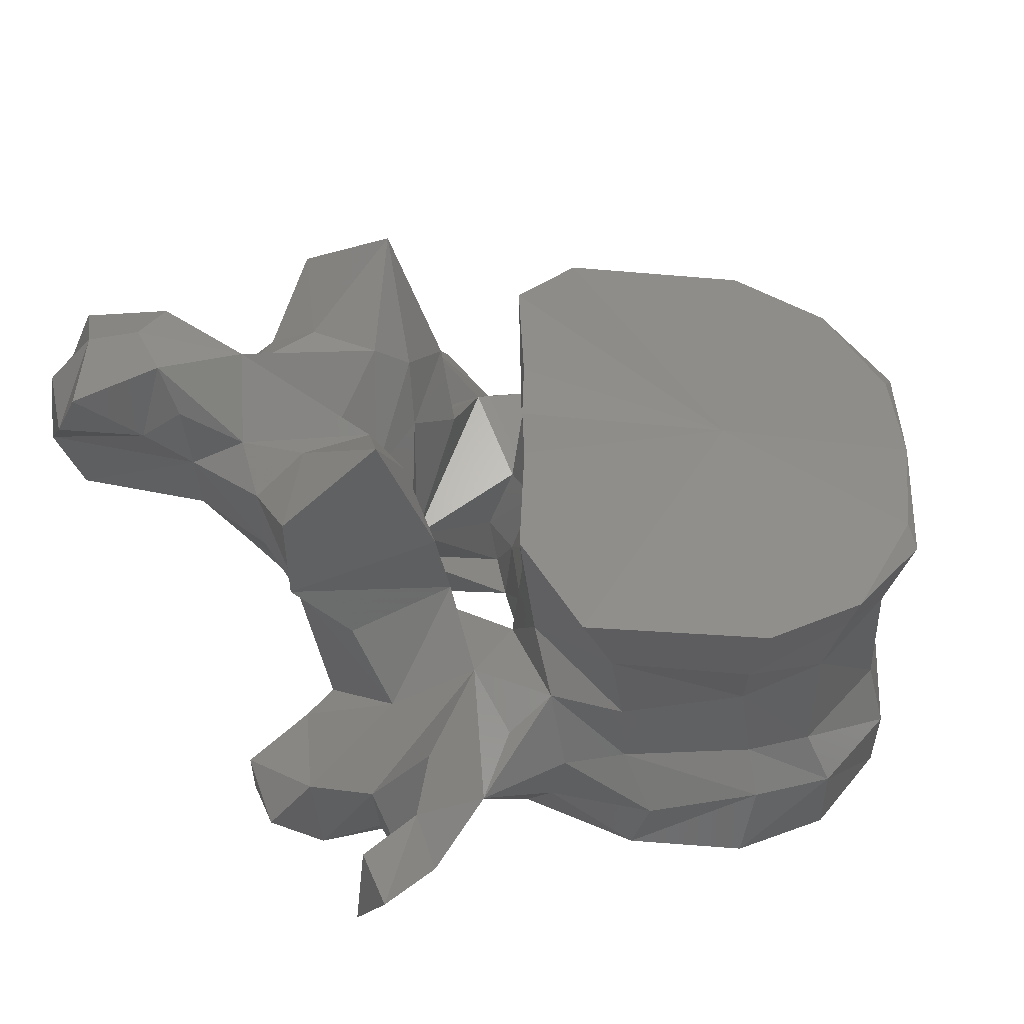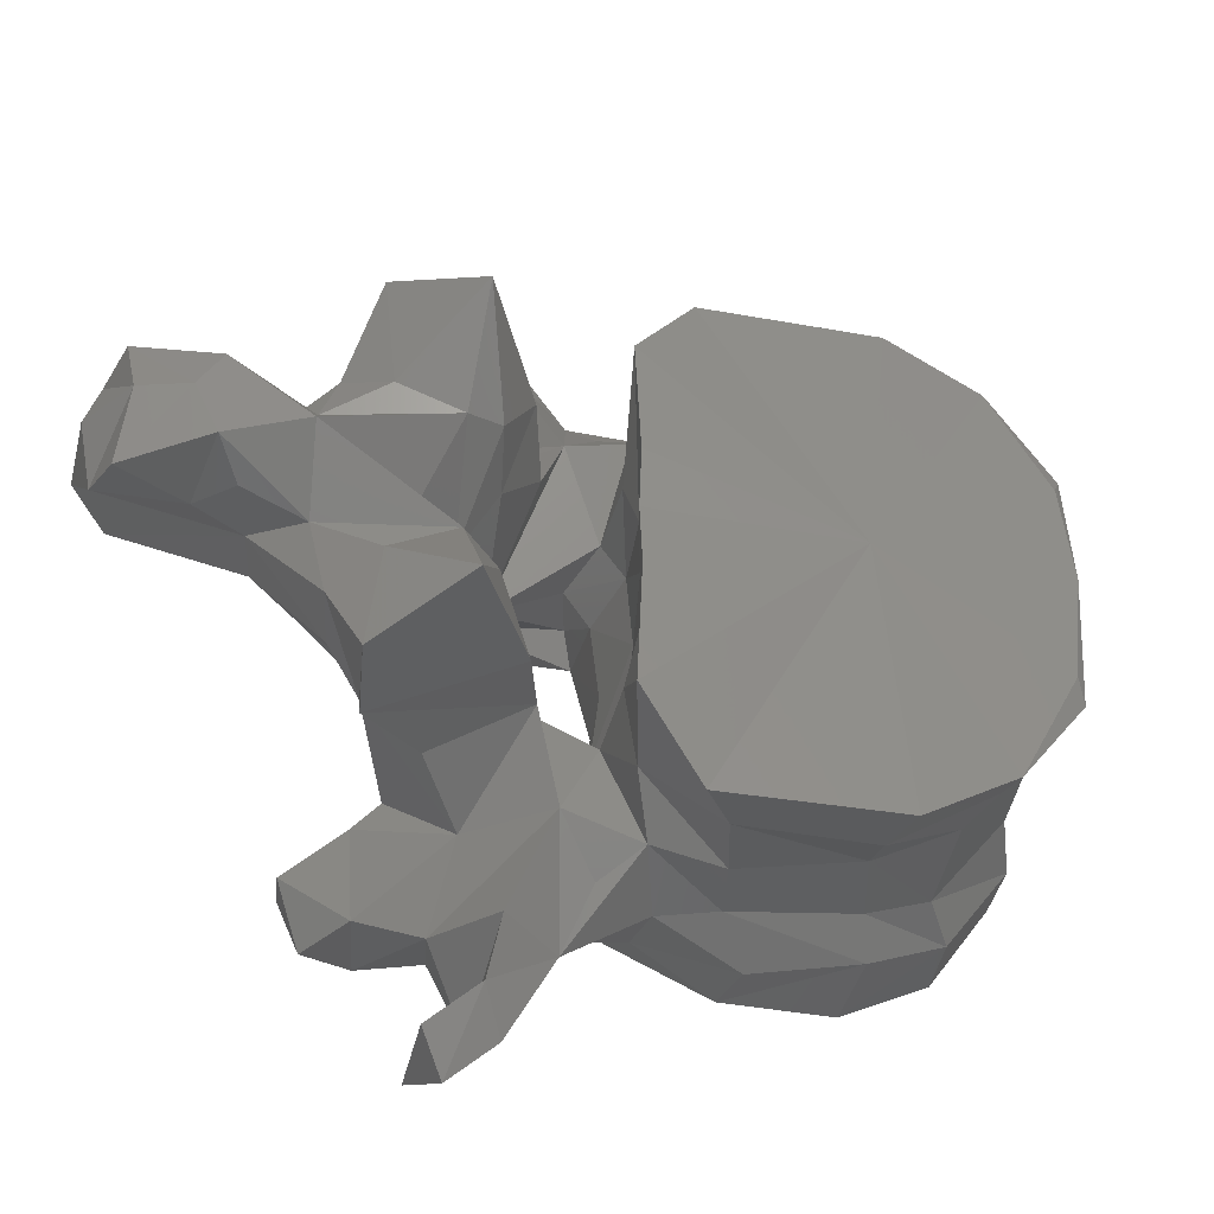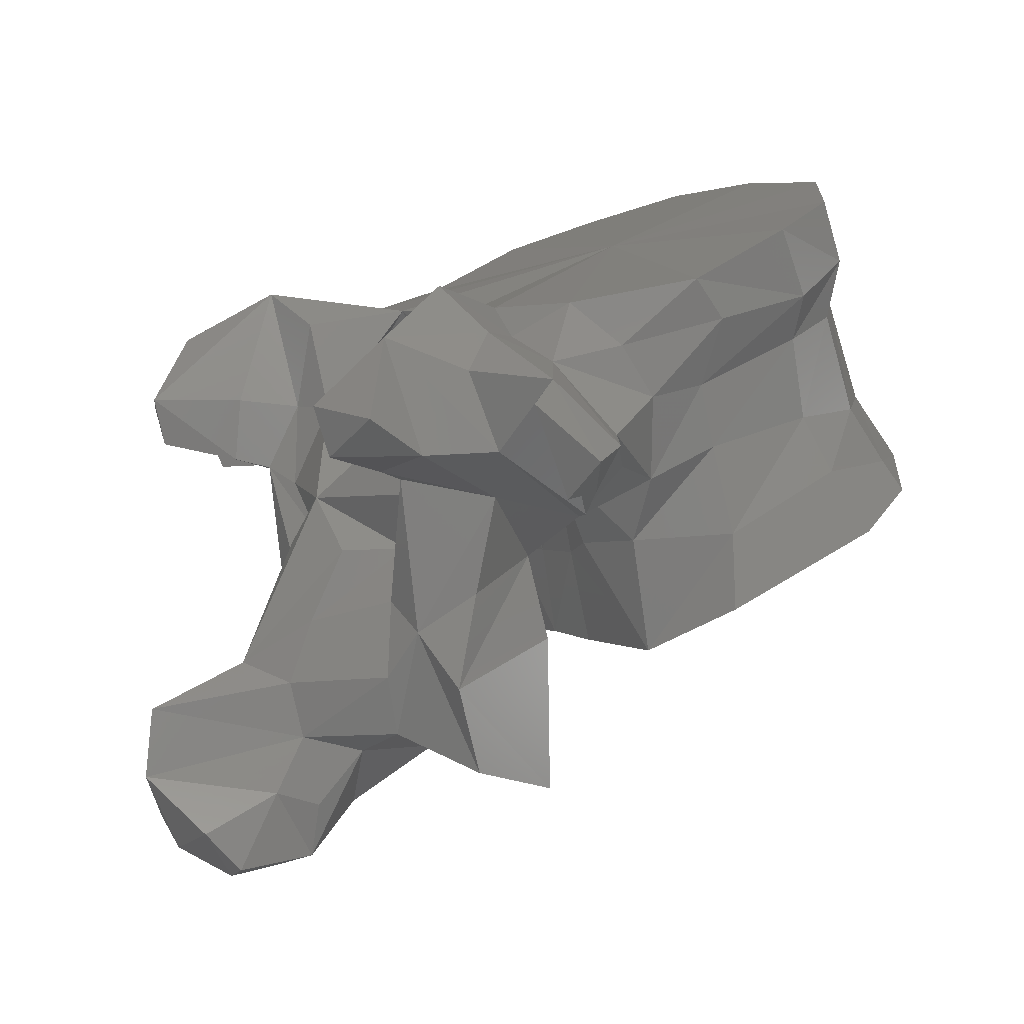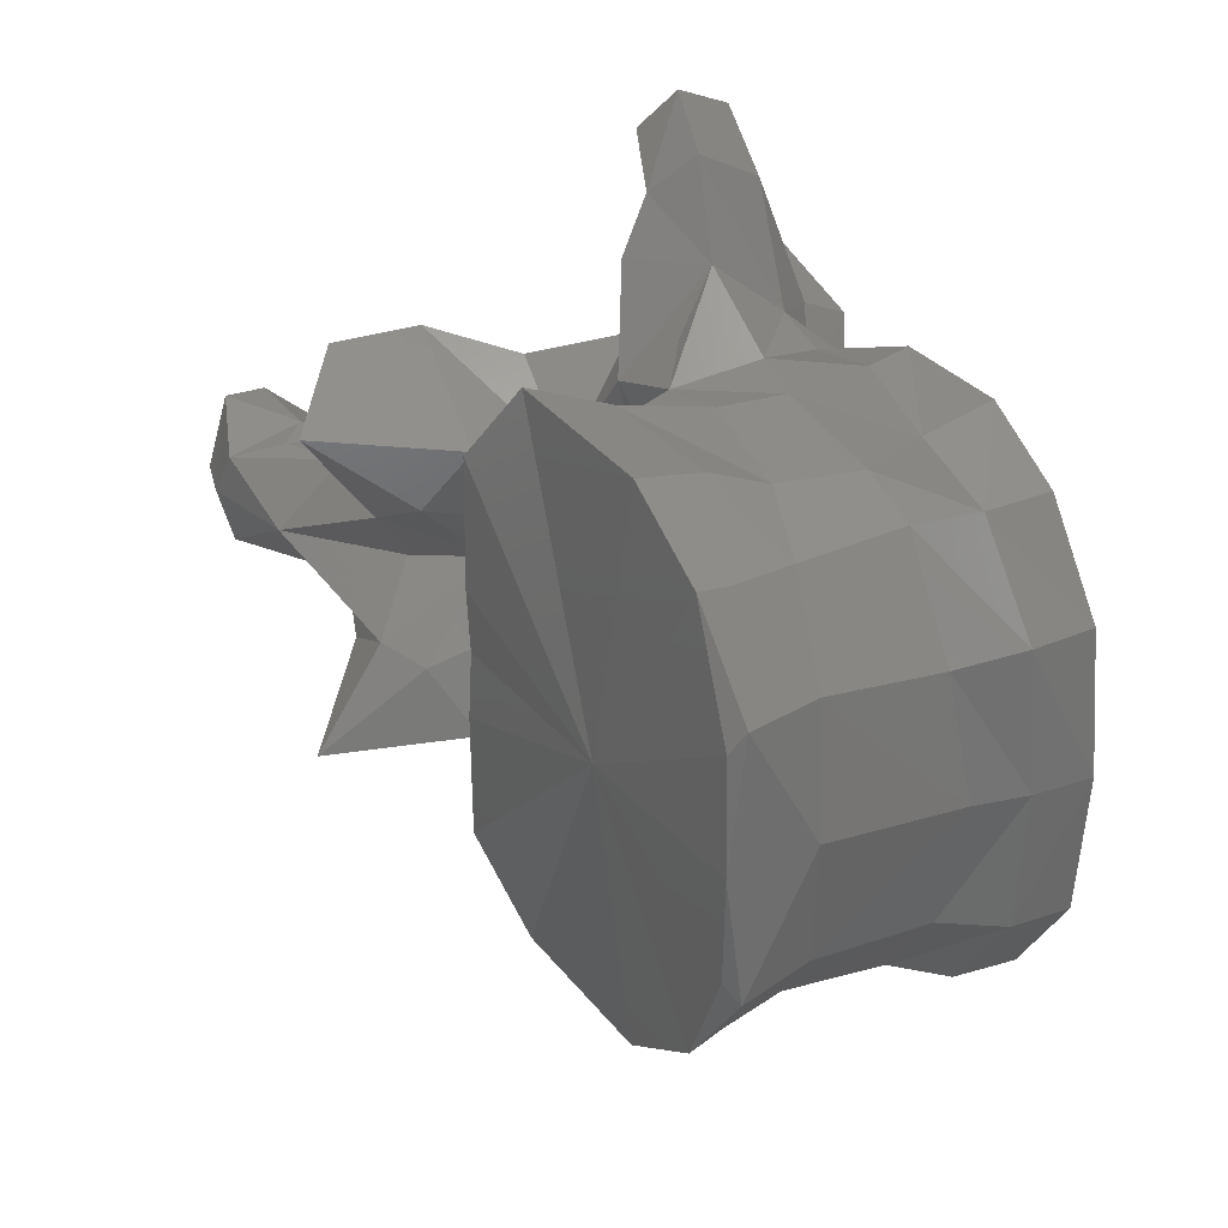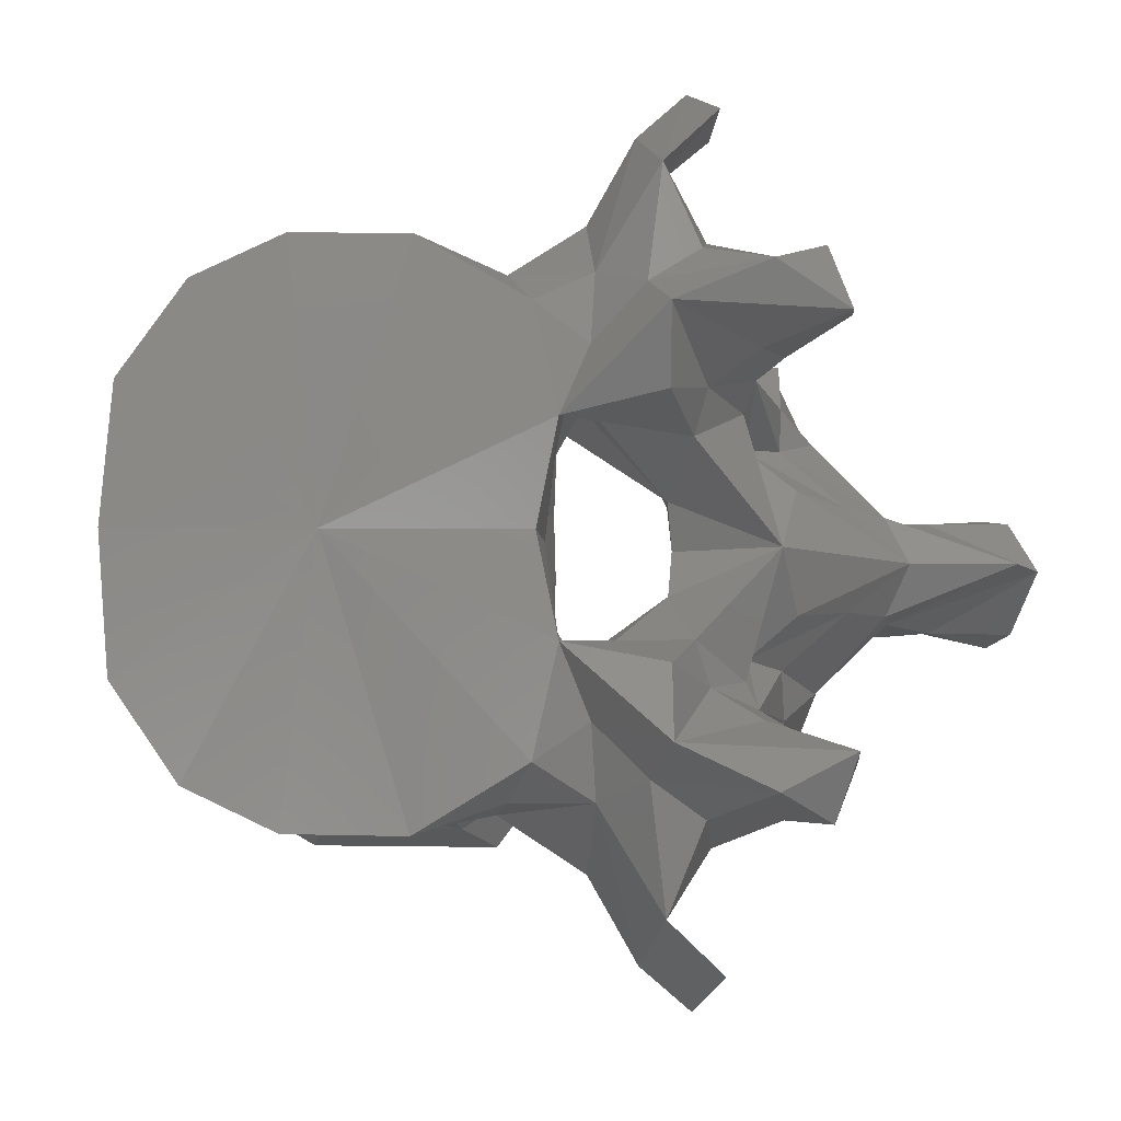
<metadata>
{"format":"stl","ext":"stl","renderer":"f3d","projection":"perspective","resolution":1024,"background":"white","views":[{"elev":-45.9,"azim":18.1,"up":"+Z"},{"elev":-38.9,"azim":11.0,"up":"+Z"},{"elev":3.5,"azim":-29.7,"up":"+Y"},{"elev":29.9,"azim":83.9,"up":"+Z"},{"elev":-7.4,"azim":-159.6,"up":"+Z"}]}
</metadata>
<code>
# stl→obj: 212 verts, 424 faces
v 0.000477 0.007348 0
v 0.01519 0.01457 0
v 0.01429 0.01457 0.008983
v 0.009619 0.01308 0.01838
v 0.0024 0.009881 0.02296
v -0.01521 -0.000247 0.005395
v -0.01548 2.6e-05 0
v -0.0157 -0.000123 0.01598
v -0.01162 0.003802 0.0231
v 0.01429 0.01457 -0.008983
v 0.009619 0.01308 -0.01838
v 0.0024 0.009881 -0.02296
v -0.01521 -0.000247 -0.005395
v -0.0157 -0.000123 -0.01598
v -0.01162 0.003802 -0.0231
v 0.01458 0.0159 0.01079
v 0.01425 0.01654 0
v 0.01458 0.0159 -0.01079
v 0.007894 0.01566 0.01775
v -0.00064 0.01507 0.02159
v -0.01686 0.00763 0.005046
v -0.01678 0.007501 0
v -0.01686 0.00763 -0.005046
v -0.011 0.01008 0.02175
v -0.01746 0.0094 0.01632
v -0.01833 0.008788 0.009635
v 0.007894 0.01566 -0.01775
v -0.00064 0.01507 -0.02159
v -0.011 0.01008 -0.02175
v -0.01746 0.0094 -0.01632
v -0.01833 0.008788 -0.009635
v 0.01184 0.02132 0
v 0.01038 0.02124 0.0105
v 0.01038 0.02124 -0.0105
v 0.004636 0.0203 0.01731
v -0.002241 0.01971 0.01963
v -0.01939 0.0157 0.006481
v -0.01891 0.01594 0
v -0.01939 0.0157 -0.006481
v -0.01225 0.01737 0.02058
v -0.01772 0.01474 0.01946
v -0.02143 0.01552 0.009942
v 0.004636 0.0203 -0.01731
v -0.002241 0.01971 -0.01963
v -0.01225 0.01737 -0.02058
v -0.01772 0.01474 -0.01946
v -0.02143 0.01552 -0.009942
v 0.008394 0.0321 0
v 0.007425 0.03031 0.01013
v 0.007425 0.03031 -0.01013
v 0.001457 0.0284 0.01797
v -0.003442 0.02645 0.01972
v -0.02345 0.02158 0.006696
v -0.02556 0.02121 0.01039
v -0.02277 0.022 0
v -0.02345 0.02158 -0.006696
v -0.02556 0.02121 -0.01039
v -0.01357 0.02258 0.02072
v -0.01864 0.02162 0.02113
v -0.02182 0.01593 0.0215
v -0.02359 0.01169 0.01753
v -0.02502 0.01869 0.02572
v -0.03039 0.01455 0.003789
v 0.001457 0.0284 -0.01797
v -0.003442 0.02645 -0.01972
v -0.01357 0.02258 -0.02072
v -0.01864 0.02162 -0.02113
v -0.02359 0.01169 -0.01753
v -0.02182 0.01593 -0.0215
v -0.02502 0.01869 -0.02572
v -0.03039 0.01455 -0.003789
v 0.00748 0.03657 0
v 0.007022 0.03588 0.01121
v 0.007022 0.03588 -0.01121
v 0.002018 0.03326 0.01903
v -0.003857 0.0301 0.0218
v -0.02659 0.0291 0.008549
v -0.02671 0.02694 0.01116
v -0.02462 0.02881 0
v -0.02659 0.0291 -0.008549
v -0.02671 0.02694 -0.01116
v -0.01294 0.0281 0.02287
v -0.02121 0.02588 0.02042
v -0.02788 0.02455 0.02047
v -0.03471 0.01745 0.02374
v -0.03162 0.01349 0.01763
v -0.02771 0.0124 0.0254
v -0.02458 0.007973 0.01079
v -0.02942 0.0144 0.02972
v -0.02902 0.01811 0.03269
v -0.02641 0.002638 0.005221
v -0.03019 0.01292 0
v -0.03937 0.01282 0
v -0.03446 0.02029 0.007892
v 0.002018 0.03326 -0.01903
v -0.003857 0.0301 -0.0218
v -0.01294 0.0281 -0.02287
v -0.02121 0.02588 -0.02042
v -0.02788 0.02455 -0.02047
v -0.03471 0.01745 -0.02374
v -0.03162 0.01349 -0.01763
v -0.02771 0.0124 -0.0254
v -0.02458 0.007973 -0.01079
v -0.02942 0.0144 -0.02972
v -0.02902 0.01811 -0.03269
v -0.02641 0.002638 -0.005221
v -0.03446 0.02029 -0.007892
v 0.005731 0.04124 0
v 0.004999 0.04064 0.01142
v 0.004999 0.04064 -0.01142
v 0.000109 0.03832 0.01929
v -0.006847 0.0356 0.02286
v -0.0156 0.03136 0.02301
v -0.0361 0.03064 0.01641
v -0.02825 0.0266 0.01445
v -0.03504 0.0278 0.0103
v -0.009445 0.03503 0
v -0.02453 0.02939 0.01755
v -0.0361 0.03064 -0.01641
v -0.02825 0.0266 -0.01445
v -0.03504 0.0278 -0.0103
v -0.02453 0.02939 -0.01755
v -0.033 0.02321 0.02917
v -0.03298 0.02693 0.01887
v -0.03632 0.002236 0.01297
v -0.03243 0.005509 0.01588
v -0.04044 0.01718 0.02165
v -0.04053 0.01565 0.01454
v -0.03791 0.01492 0.013
v -0.04289 0.02645 0.01998
v -0.03639 0.02385 0.02183
v -0.0235 0.000997 0.0123
v -0.03493 -0.002055 0.0175
v -0.03297 0.01708 0.03617
v -0.03391 0.01413 0.03298
v -0.0371 0.02139 0.03344
v -0.02499 -0.002927 0.006855
v -0.02981 0.002622 0
v -0.04631 -0.00099 0
v -0.03935 0.008616 0.005062
v -0.03516 0.008877 0.008498
v -0.03644 0.01355 0.01066
v -0.03935 0.008616 -0.005062
v -0.03516 0.008877 -0.008498
v -0.03644 0.01355 -0.01066
v -0.0357 0.02046 0.01163
v 0.000109 0.03832 -0.01929
v -0.006847 0.0356 -0.02286
v -0.0156 0.03136 -0.02301
v -0.033 0.02321 -0.02917
v -0.03298 0.02693 -0.01887
v -0.04289 0.02645 -0.01998
v -0.04044 0.01718 -0.02165
v -0.03639 0.02385 -0.02183
v -0.03632 0.002236 -0.01297
v -0.03243 0.005509 -0.01588
v -0.04053 0.01565 -0.01454
v -0.03791 0.01492 -0.013
v -0.0235 0.000997 -0.0123
v -0.03493 -0.002055 -0.0175
v -0.03297 0.01708 -0.03617
v -0.03391 0.01413 -0.03298
v -0.0371 0.02139 -0.03344
v -0.02499 -0.002927 -0.006855
v -0.0357 0.02046 -0.01163
v -0.0475 0.02106 0.01674
v -0.04017 0.021 0.01428
v -0.0475 0.02106 -0.01674
v -0.04017 0.021 -0.01428
v -0.0367 -0.006553 0.009958
v -0.03788 -0.001656 0.01052
v -0.03289 -0.009098 0.01725
v -0.03681 0.004505 0.009067
v -0.04524 0.02014 0.02215
v -0.04633 0.01703 0.0172
v -0.02408 -0.01164 0.01367
v -0.02693 -0.006318 0.005445
v -0.03084 -0.003894 0
v -0.02693 -0.006318 -0.005445
v -0.0419 0.00271 0.004274
v -0.04384 -0.002431 0.00416
v -0.05457 -0.004416 0
v -0.0419 0.00271 -0.004274
v -0.04384 -0.002431 -0.00416
v -0.03681 0.004505 -0.009067
v -0.04524 0.02014 -0.02215
v -0.04633 0.01703 -0.0172
v -0.0367 -0.006553 -0.009958
v -0.03788 -0.001656 -0.01052
v -0.03289 -0.009098 -0.01725
v -0.02408 -0.01164 -0.01367
v -0.04274 -0.007087 0.004343
v -0.03755 -0.00854 0.005095
v -0.03206 -0.00812 0.007826
v -0.03592 -0.01375 0
v -0.03206 -0.00812 -0.007826
v -0.03755 -0.00854 -0.005095
v -0.05518 -0.01008 0
v -0.04274 -0.007087 -0.004343
v -0.04538 -0.01159 0.004733
v -0.0415 -0.01288 0.004749
v -0.04166 -0.01736 0.003687
v -0.04327 -0.01869 0
v -0.04166 -0.01736 -0.003687
v -0.0415 -0.01288 -0.004749
v -0.05186 -0.01445 0.004792
v -0.0523 -0.01628 0
v -0.04538 -0.01159 -0.004733
v -0.05186 -0.01445 -0.004792
v -0.04904 -0.01759 0.005584
v -0.0475 -0.01922 0
v -0.04904 -0.01759 -0.005584
f 1 2 3
f 1 3 4
f 1 4 5
f 1 6 7
f 1 8 6
f 1 9 8
f 1 5 9
f 1 10 2
f 1 11 10
f 1 12 11
f 1 7 13
f 1 13 14
f 1 14 15
f 1 15 12
f 2 16 3
f 16 4 3
f 17 16 2
f 18 2 10
f 18 17 2
f 19 4 16
f 19 5 4
f 20 5 19
f 20 9 5
f 21 7 6
f 22 7 21
f 7 23 13
f 7 22 23
f 6 8 21
f 8 24 25
f 9 24 8
f 26 8 25
f 21 8 26
f 24 9 20
f 11 18 10
f 11 27 18
f 12 27 11
f 12 28 27
f 15 28 12
f 14 13 23
f 29 14 30
f 29 15 14
f 14 31 30
f 14 23 31
f 15 29 28
f 16 32 33
f 17 32 16
f 33 19 16
f 32 17 18
f 32 18 34
f 27 34 18
f 35 19 33
f 35 20 19
f 36 20 35
f 36 24 20
f 21 37 22
f 26 37 21
f 38 22 37
f 22 38 39
f 39 23 22
f 39 31 23
f 25 40 41
f 24 40 25
f 42 26 25
f 42 25 41
f 40 24 36
f 42 37 26
f 27 43 34
f 28 43 27
f 28 44 43
f 29 44 28
f 29 45 44
f 45 29 30
f 45 30 46
f 31 47 30
f 30 47 46
f 39 47 31
f 33 48 49
f 32 48 33
f 49 35 33
f 48 32 34
f 48 34 50
f 43 50 34
f 51 35 49
f 51 36 35
f 52 36 51
f 52 40 36
f 53 38 37
f 53 37 54
f 54 37 42
f 55 38 53
f 38 56 39
f 38 55 56
f 39 56 57
f 39 57 47
f 41 58 59
f 40 58 41
f 60 61 41
f 41 62 60
f 59 62 41
f 42 41 61
f 58 40 52
f 42 61 63
f 63 54 42
f 43 64 50
f 44 64 43
f 44 65 64
f 45 65 44
f 45 66 65
f 66 45 46
f 66 46 67
f 68 69 46
f 70 46 69
f 70 67 46
f 46 47 68
f 68 47 71
f 57 71 47
f 49 72 73
f 48 72 49
f 73 51 49
f 72 48 50
f 72 50 74
f 64 74 50
f 75 51 73
f 75 52 51
f 76 52 75
f 76 58 52
f 77 55 53
f 78 53 54
f 77 53 78
f 54 63 78
f 79 55 77
f 55 80 56
f 55 79 80
f 56 81 57
f 56 80 81
f 71 57 81
f 59 82 83
f 58 82 59
f 59 84 62
f 83 84 59
f 82 58 76
f 62 61 60
f 61 85 86
f 87 85 61
f 87 61 62
f 88 61 86
f 63 61 88
f 89 62 90
f 87 62 89
f 62 84 90
f 91 92 63
f 93 63 92
f 94 63 93
f 63 88 91
f 78 63 94
f 64 95 74
f 65 95 64
f 65 96 95
f 66 96 65
f 66 97 96
f 97 66 67
f 97 67 98
f 99 67 70
f 99 98 67
f 100 68 101
f 100 102 68
f 68 70 69
f 68 102 70
f 68 103 101
f 68 71 103
f 70 104 105
f 70 102 104
f 99 70 105
f 92 106 71
f 71 93 92
f 71 107 93
f 103 71 106
f 71 81 107
f 73 108 109
f 72 108 73
f 109 75 73
f 108 72 74
f 108 74 110
f 95 110 74
f 111 75 109
f 75 112 76
f 111 112 75
f 76 113 82
f 112 113 76
f 77 114 115
f 114 77 116
f 116 77 94
f 78 94 77
f 117 79 77
f 117 77 118
f 77 115 118
f 79 117 80
f 119 80 120
f 80 119 121
f 80 121 107
f 107 81 80
f 80 117 122
f 120 80 122
f 82 113 83
f 83 118 84
f 83 113 118
f 84 118 115
f 90 84 123
f 124 123 84
f 115 124 84
f 86 125 126
f 85 127 86
f 86 127 128
f 88 86 126
f 125 86 129
f 129 86 128
f 85 130 127
f 123 85 87
f 123 131 85
f 131 130 85
f 123 87 89
f 132 91 88
f 88 133 132
f 126 133 88
f 89 134 135
f 90 134 89
f 89 135 136
f 123 89 136
f 90 123 134
f 137 138 91
f 138 92 91
f 137 91 132
f 92 138 106
f 93 139 140
f 141 93 140
f 142 93 141
f 93 142 94
f 139 93 143
f 93 144 143
f 93 145 144
f 145 93 107
f 94 142 146
f 116 94 146
f 95 147 110
f 148 95 96
f 148 147 95
f 149 96 97
f 149 148 96
f 149 97 98
f 122 98 99
f 149 98 122
f 122 99 120
f 99 105 150
f 150 151 99
f 151 120 99
f 152 100 153
f 153 100 101
f 100 150 102
f 154 150 100
f 152 154 100
f 155 101 156
f 153 101 157
f 101 103 156
f 101 155 158
f 101 158 157
f 102 150 104
f 106 159 103
f 160 103 159
f 160 156 103
f 150 105 161
f 161 105 104
f 161 104 162
f 162 104 163
f 104 150 163
f 138 164 106
f 106 164 159
f 145 107 165
f 107 121 165
f 117 111 109
f 117 109 108
f 110 117 108
f 147 117 110
f 117 112 111
f 117 113 112
f 117 118 113
f 124 115 114
f 114 130 124
f 114 166 130
f 167 166 114
f 167 114 146
f 116 146 114
f 148 117 147
f 149 117 148
f 122 117 149
f 120 151 119
f 152 119 151
f 168 119 152
f 168 169 119
f 119 169 165
f 165 121 119
f 134 123 136
f 131 123 124
f 124 130 131
f 125 133 126
f 170 125 171
f 172 125 170
f 133 125 172
f 173 171 125
f 125 129 173
f 127 130 174
f 175 127 174
f 175 128 127
f 166 128 175
f 167 128 166
f 128 146 129
f 167 146 128
f 146 142 129
f 141 173 129
f 142 141 129
f 166 174 130
f 132 133 176
f 137 132 176
f 176 133 172
f 135 134 136
f 177 138 137
f 177 137 176
f 178 138 177
f 138 179 164
f 138 178 179
f 139 180 140
f 140 180 141
f 181 139 182
f 180 139 181
f 183 139 143
f 139 184 182
f 139 183 184
f 141 180 173
f 183 143 144
f 183 144 185
f 185 144 158
f 144 145 158
f 145 165 158
f 150 161 163
f 150 154 151
f 152 151 154
f 152 153 186
f 186 168 152
f 153 187 186
f 157 187 153
f 160 155 156
f 155 188 189
f 155 190 188
f 155 160 190
f 189 185 155
f 158 155 185
f 157 168 187
f 157 169 168
f 165 157 158
f 165 169 157
f 160 159 191
f 159 164 191
f 160 191 190
f 161 162 163
f 164 179 191
f 175 174 166
f 186 187 168
f 171 192 170
f 170 193 194
f 192 193 170
f 170 194 172
f 173 181 171
f 181 192 171
f 172 194 176
f 180 181 173
f 194 177 176
f 193 177 194
f 195 177 193
f 195 178 177
f 178 195 179
f 179 196 191
f 179 197 196
f 179 195 197
f 181 182 192
f 192 182 198
f 182 199 198
f 182 184 199
f 184 183 185
f 184 185 189
f 199 184 189
f 199 189 188
f 197 188 196
f 197 199 188
f 196 188 190
f 196 190 191
f 192 198 200
f 192 201 193
f 200 201 192
f 193 202 195
f 201 202 193
f 203 195 202
f 195 203 204
f 204 197 195
f 205 199 197
f 204 205 197
f 200 198 206
f 198 207 206
f 198 208 209
f 198 199 208
f 207 198 209
f 205 208 199
f 200 202 201
f 210 202 200
f 200 206 210
f 210 203 202
f 211 203 210
f 203 212 204
f 203 211 212
f 204 208 205
f 204 212 208
f 206 211 210
f 207 211 206
f 211 207 209
f 211 209 212
f 209 208 212

</code>
